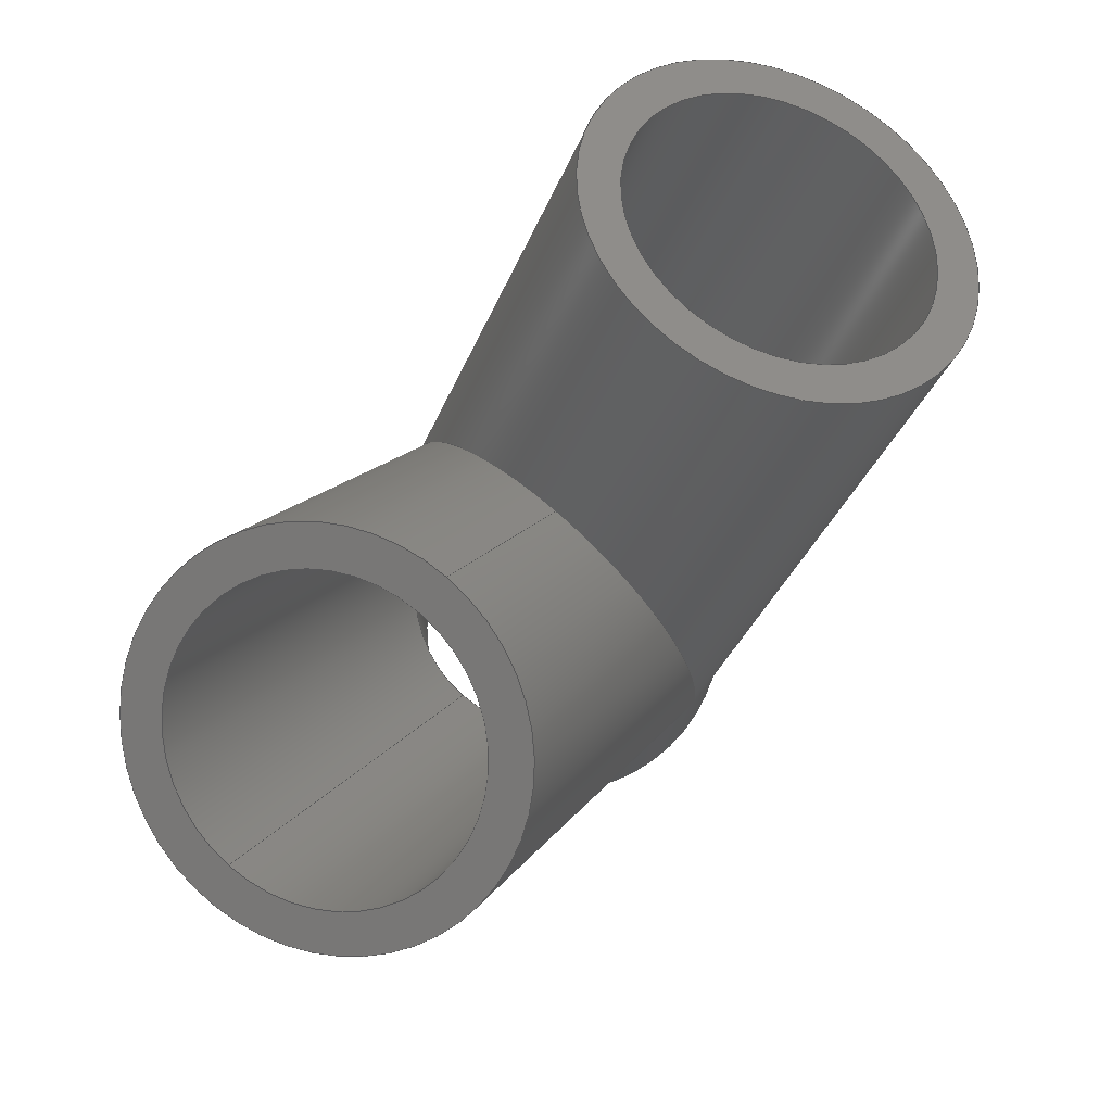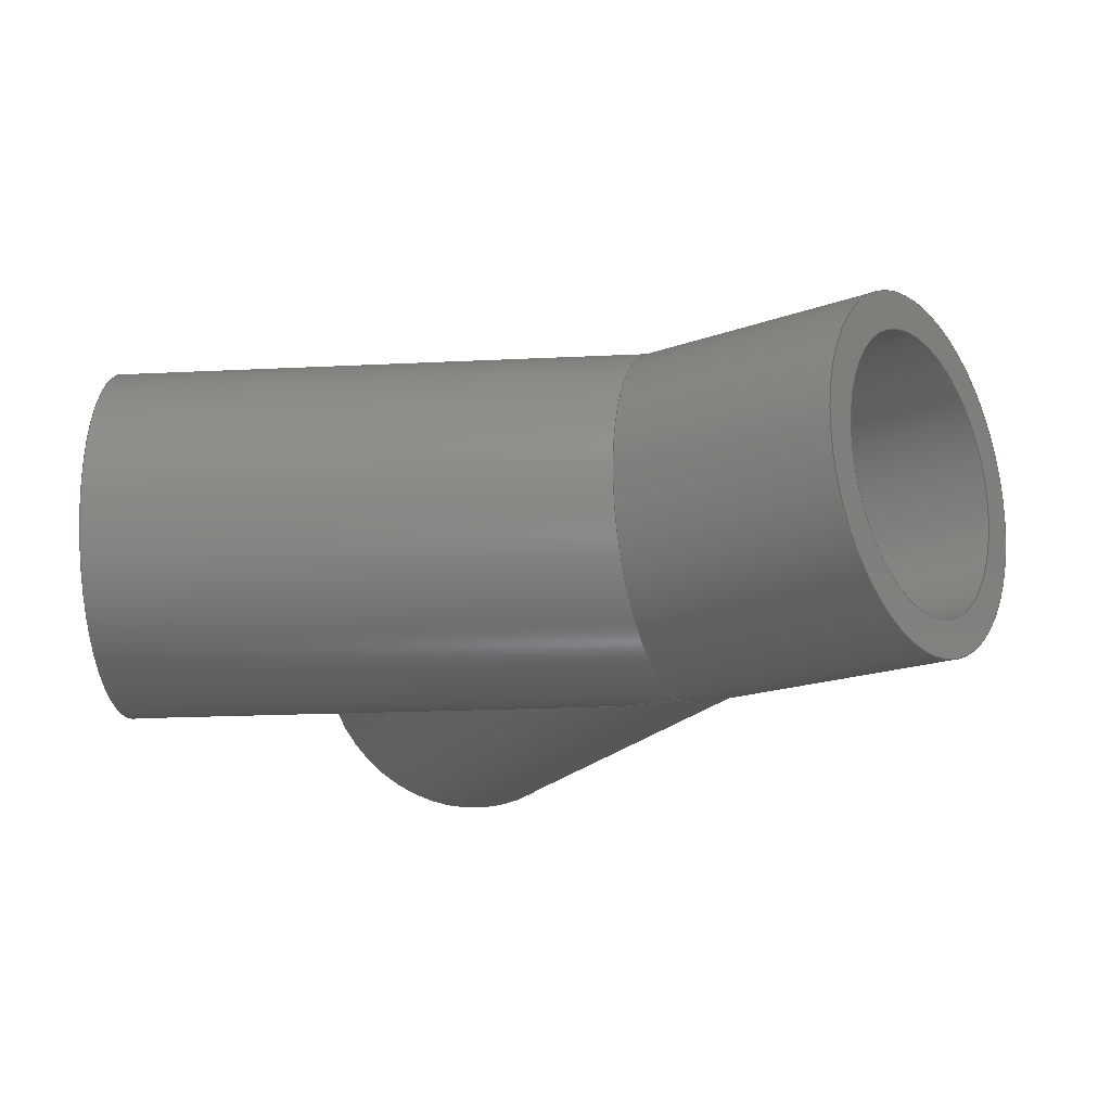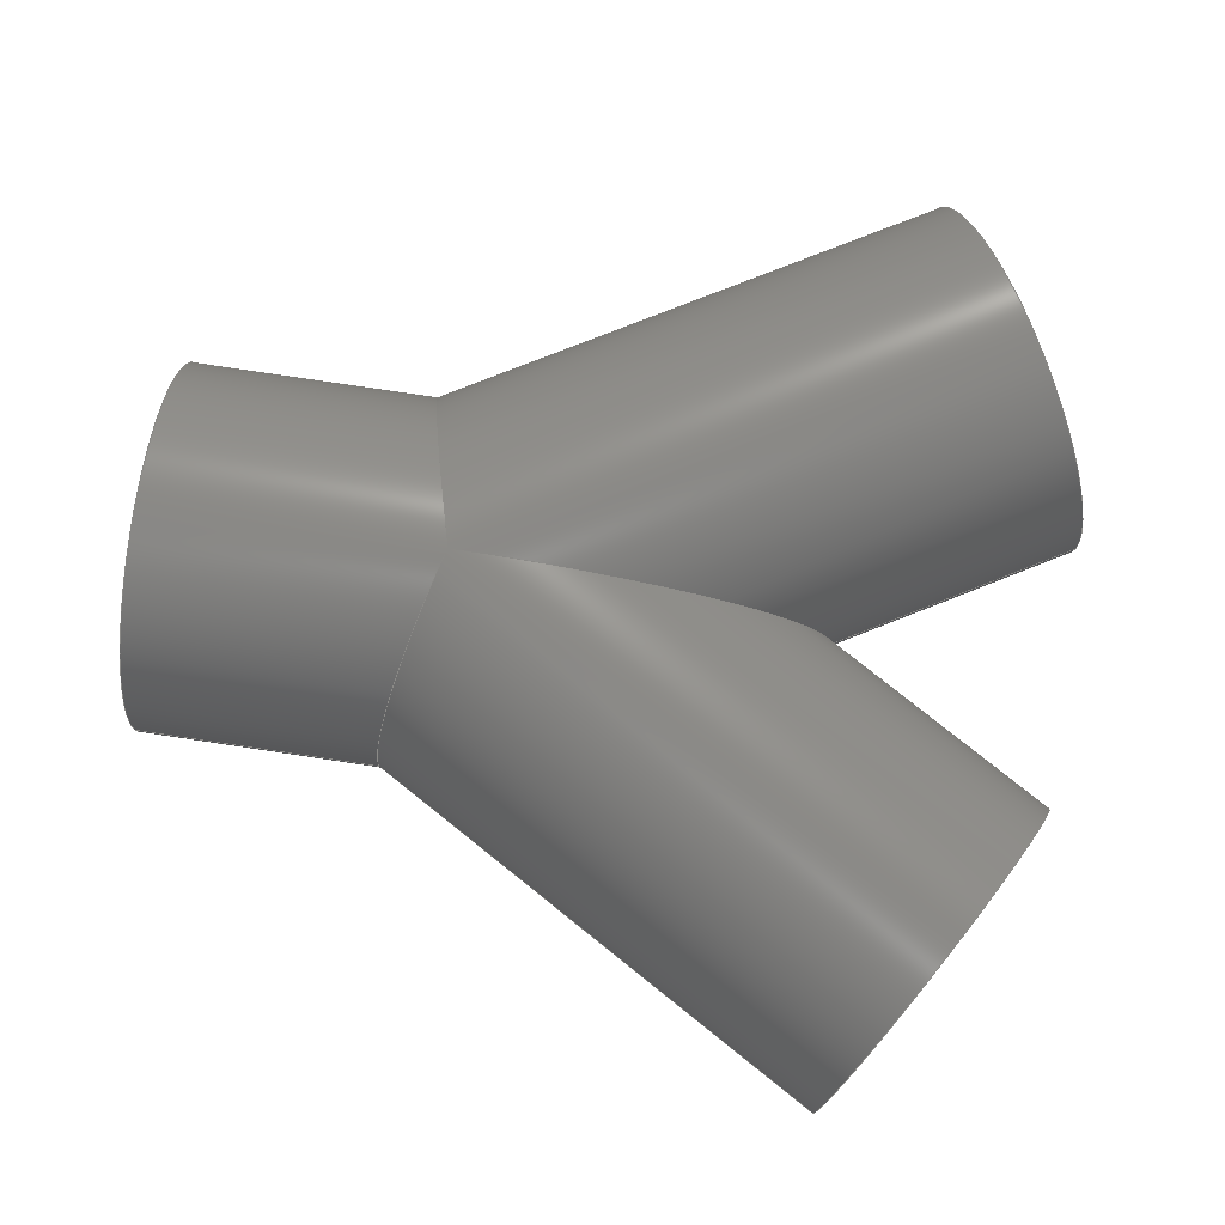
<metadata>
{"format":"step","ext":"stp","renderer":"f3d","projection":"perspective","resolution":1024,"background":"white","views":[{"elev":79.5,"azim":-49.0,"up":"+Y"},{"elev":-18.0,"azim":-54.3,"up":"+Z"},{"elev":78.6,"azim":98.5,"up":"+Z"}]}
</metadata>
<code>
ISO-10303-21;
DATA;
#1=MECHANICAL_DESIGN_GEOMETRIC_PRESENTATION_REPRESENTATION('',(#4),#310);
#2=SHAPE_REPRESENTATION_RELATIONSHIP('SRR','None',#321,#3);
#3=ADVANCED_BREP_SHAPE_REPRESENTATION('',(#5),#309);
#4=STYLED_ITEM('',(#330),#5);
#5=MANIFOLD_SOLID_BREP('Solid3',#156);
#6=FACE_BOUND('',#25,.T.);
#7=FACE_BOUND('',#30,.T.);
#8=FACE_BOUND('',#32,.T.);
#9=PLANE('',#193);
#10=PLANE('',#201);
#11=PLANE('',#202);
#12=FACE_OUTER_BOUND('',#21,.T.);
#13=FACE_OUTER_BOUND('',#22,.T.);
#14=FACE_OUTER_BOUND('',#23,.T.);
#15=FACE_OUTER_BOUND('',#24,.T.);
#16=FACE_OUTER_BOUND('',#26,.T.);
#17=FACE_OUTER_BOUND('',#27,.T.);
#18=FACE_OUTER_BOUND('',#28,.T.);
#19=FACE_OUTER_BOUND('',#29,.T.);
#20=FACE_OUTER_BOUND('',#31,.T.);
#21=EDGE_LOOP('',(#97,#98,#99,#100,#101,#102));
#22=EDGE_LOOP('',(#103,#104,#105,#106,#107,#108));
#23=EDGE_LOOP('',(#109,#110,#111,#112,#113,#114,#115));
#24=EDGE_LOOP('',(#116));
#25=EDGE_LOOP('',(#117));
#26=EDGE_LOOP('',(#118,#119,#120,#121,#122,#123,#124));
#27=EDGE_LOOP('',(#125,#126,#127,#128,#129,#130));
#28=EDGE_LOOP('',(#131,#132,#133,#134,#135,#136));
#29=EDGE_LOOP('',(#137));
#30=EDGE_LOOP('',(#138));
#31=EDGE_LOOP('',(#139));
#32=EDGE_LOOP('',(#140));
#33=CIRCLE('',#180,0.75);
#34=CIRCLE('',#185,0.75);
#35=CIRCLE('',#192,0.95);
#36=CIRCLE('',#195,0.75);
#37=CIRCLE('',#197,0.95);
#38=CIRCLE('',#200,0.95);
#39=LINE('',#267,#45);
#40=LINE('',#276,#46);
#41=LINE('',#289,#47);
#42=LINE('',#294,#48);
#43=LINE('',#298,#49);
#44=LINE('',#303,#50);
#45=VECTOR('',#209,0.75);
#46=VECTOR('',#220,0.75);
#47=VECTOR('',#235,0.95);
#48=VECTOR('',#242,0.75);
#49=VECTOR('',#247,0.95);
#50=VECTOR('',#254,0.95);
#51=ELLIPSE('',#179,1.5,0.75);
#52=ELLIPSE('',#181,1.5,0.75);
#53=ELLIPSE('',#182,0.7765,0.75);
#54=ELLIPSE('',#184,0.7765,0.75);
#55=ELLIPSE('',#186,0.7765,0.75);
#56=ELLIPSE('',#188,0.9835,0.95);
#57=ELLIPSE('',#189,1.9,0.95);
#58=ELLIPSE('',#190,1.9,0.95);
#59=ELLIPSE('',#191,0.9835,0.95);
#60=ELLIPSE('',#198,0.9835,0.95);
#61=VERTEX_POINT('',#263);
#62=VERTEX_POINT('',#264);
#63=VERTEX_POINT('',#266);
#64=VERTEX_POINT('',#269);
#65=VERTEX_POINT('',#273);
#66=VERTEX_POINT('',#275);
#67=VERTEX_POINT('',#280);
#68=VERTEX_POINT('',#281);
#69=VERTEX_POINT('',#283);
#70=VERTEX_POINT('',#285);
#71=VERTEX_POINT('',#288);
#72=VERTEX_POINT('',#293);
#73=VERTEX_POINT('',#297);
#74=VERTEX_POINT('',#302);
#75=EDGE_CURVE('',#61,#62,#51,.T.);
#76=EDGE_CURVE('',#62,#63,#39,.T.);
#77=EDGE_CURVE('',#63,#63,#33,.T.);
#78=EDGE_CURVE('',#62,#64,#52,.T.);
#79=EDGE_CURVE('',#61,#64,#53,.T.);
#80=EDGE_CURVE('',#64,#65,#54,.T.);
#81=EDGE_CURVE('',#65,#66,#40,.T.);
#82=EDGE_CURVE('',#66,#66,#34,.T.);
#83=EDGE_CURVE('',#65,#61,#55,.T.);
#84=EDGE_CURVE('',#67,#68,#56,.T.);
#85=EDGE_CURVE('',#69,#67,#57,.T.);
#86=EDGE_CURVE('',#70,#69,#58,.T.);
#87=EDGE_CURVE('',#68,#70,#59,.T.);
#88=EDGE_CURVE('',#68,#71,#41,.T.);
#89=EDGE_CURVE('',#71,#71,#35,.T.);
#90=EDGE_CURVE('',#65,#72,#42,.T.);
#91=EDGE_CURVE('',#72,#72,#36,.T.);
#92=EDGE_CURVE('',#68,#73,#43,.T.);
#93=EDGE_CURVE('',#73,#73,#37,.T.);
#94=EDGE_CURVE('',#70,#67,#60,.T.);
#95=EDGE_CURVE('',#69,#74,#44,.T.);
#96=EDGE_CURVE('',#74,#74,#38,.T.);
#97=ORIENTED_EDGE('',*,*,#75,.T.);
#98=ORIENTED_EDGE('',*,*,#76,.T.);
#99=ORIENTED_EDGE('',*,*,#77,.F.);
#100=ORIENTED_EDGE('',*,*,#76,.F.);
#101=ORIENTED_EDGE('',*,*,#78,.T.);
#102=ORIENTED_EDGE('',*,*,#79,.F.);
#103=ORIENTED_EDGE('',*,*,#80,.T.);
#104=ORIENTED_EDGE('',*,*,#81,.T.);
#105=ORIENTED_EDGE('',*,*,#82,.T.);
#106=ORIENTED_EDGE('',*,*,#81,.F.);
#107=ORIENTED_EDGE('',*,*,#83,.T.);
#108=ORIENTED_EDGE('',*,*,#79,.T.);
#109=ORIENTED_EDGE('',*,*,#84,.F.);
#110=ORIENTED_EDGE('',*,*,#85,.F.);
#111=ORIENTED_EDGE('',*,*,#86,.F.);
#112=ORIENTED_EDGE('',*,*,#87,.F.);
#113=ORIENTED_EDGE('',*,*,#88,.T.);
#114=ORIENTED_EDGE('',*,*,#89,.F.);
#115=ORIENTED_EDGE('',*,*,#88,.F.);
#116=ORIENTED_EDGE('',*,*,#89,.T.);
#117=ORIENTED_EDGE('',*,*,#77,.T.);
#118=ORIENTED_EDGE('',*,*,#75,.F.);
#119=ORIENTED_EDGE('',*,*,#83,.F.);
#120=ORIENTED_EDGE('',*,*,#90,.T.);
#121=ORIENTED_EDGE('',*,*,#91,.F.);
#122=ORIENTED_EDGE('',*,*,#90,.F.);
#123=ORIENTED_EDGE('',*,*,#80,.F.);
#124=ORIENTED_EDGE('',*,*,#78,.F.);
#125=ORIENTED_EDGE('',*,*,#84,.T.);
#126=ORIENTED_EDGE('',*,*,#92,.T.);
#127=ORIENTED_EDGE('',*,*,#93,.T.);
#128=ORIENTED_EDGE('',*,*,#92,.F.);
#129=ORIENTED_EDGE('',*,*,#87,.T.);
#130=ORIENTED_EDGE('',*,*,#94,.T.);
#131=ORIENTED_EDGE('',*,*,#86,.T.);
#132=ORIENTED_EDGE('',*,*,#95,.T.);
#133=ORIENTED_EDGE('',*,*,#96,.F.);
#134=ORIENTED_EDGE('',*,*,#95,.F.);
#135=ORIENTED_EDGE('',*,*,#85,.T.);
#136=ORIENTED_EDGE('',*,*,#94,.F.);
#137=ORIENTED_EDGE('',*,*,#96,.T.);
#138=ORIENTED_EDGE('',*,*,#91,.T.);
#139=ORIENTED_EDGE('',*,*,#93,.F.);
#140=ORIENTED_EDGE('',*,*,#82,.F.);
#141=CYLINDRICAL_SURFACE('',#178,0.75);
#142=CYLINDRICAL_SURFACE('',#183,0.75);
#143=CYLINDRICAL_SURFACE('',#187,0.95);
#144=CYLINDRICAL_SURFACE('',#194,0.75);
#145=CYLINDRICAL_SURFACE('',#196,0.95);
#146=CYLINDRICAL_SURFACE('',#199,0.95);
#147=ADVANCED_FACE('',(#12),#141,.F.);
#148=ADVANCED_FACE('',(#13),#142,.F.);
#149=ADVANCED_FACE('',(#14),#143,.T.);
#150=ADVANCED_FACE('',(#15,#6),#9,.T.);
#151=ADVANCED_FACE('',(#16),#144,.F.);
#152=ADVANCED_FACE('',(#17),#145,.T.);
#153=ADVANCED_FACE('',(#18),#146,.T.);
#154=ADVANCED_FACE('',(#19,#7),#10,.T.);
#155=ADVANCED_FACE('',(#20,#8),#11,.F.);
#156=CLOSED_SHELL('',(#147,#148,#149,#150,#151,#152,#153,#154,#155));
#157=DERIVED_UNIT_ELEMENT(#159,1);
#158=DERIVED_UNIT_ELEMENT(#315,-3);
#159=(
CONVERSION_BASED_UNIT('gram',#161)
MASS_UNIT()
NAMED_UNIT(#312)
);
#160=(
MASS_UNIT()
NAMED_UNIT(*)
SI_UNIT(.KILO.,.GRAM.)
);
#161=MASS_MEASURE_WITH_UNIT(MASS_MEASURE(0.001),#160);
#162=DERIVED_UNIT((#157,#158));
#163=MEASURE_REPRESENTATION_ITEM('density measure',
POSITIVE_RATIO_MEASURE(1),#162);
#164=PROPERTY_DEFINITION_REPRESENTATION(#169,#166);
#165=PROPERTY_DEFINITION_REPRESENTATION(#170,#167);
#166=REPRESENTATION('material name',(#168),#309);
#167=REPRESENTATION('density',(#163),#309);
#168=DESCRIPTIVE_REPRESENTATION_ITEM('Generic','Generic');
#169=PROPERTY_DEFINITION('material property','material name',#323);
#170=PROPERTY_DEFINITION('material property','density of part',#323);
#171=DATE_TIME_ROLE('creation_date');
#172=APPLIED_DATE_AND_TIME_ASSIGNMENT(#173,#171,(#323));
#173=DATE_AND_TIME(#174,#175);
#174=CALENDAR_DATE(2023,21,11);
#175=LOCAL_TIME(0,0,0,#176);
#176=COORDINATED_UNIVERSAL_TIME_OFFSET(0,0,.BEHIND.);
#177=AXIS2_PLACEMENT_3D('placement',#261,#203,#204);
#178=AXIS2_PLACEMENT_3D('',#262,#205,#206);
#179=AXIS2_PLACEMENT_3D('',#265,#207,#208);
#180=AXIS2_PLACEMENT_3D('',#268,#210,#211);
#181=AXIS2_PLACEMENT_3D('',#270,#212,#213);
#182=AXIS2_PLACEMENT_3D('',#271,#214,#215);
#183=AXIS2_PLACEMENT_3D('',#272,#216,#217);
#184=AXIS2_PLACEMENT_3D('',#274,#218,#219);
#185=AXIS2_PLACEMENT_3D('',#277,#221,#222);
#186=AXIS2_PLACEMENT_3D('',#278,#223,#224);
#187=AXIS2_PLACEMENT_3D('',#279,#225,#226);
#188=AXIS2_PLACEMENT_3D('',#282,#227,#228);
#189=AXIS2_PLACEMENT_3D('',#284,#229,#230);
#190=AXIS2_PLACEMENT_3D('',#286,#231,#232);
#191=AXIS2_PLACEMENT_3D('',#287,#233,#234);
#192=AXIS2_PLACEMENT_3D('',#290,#236,#237);
#193=AXIS2_PLACEMENT_3D('',#291,#238,#239);
#194=AXIS2_PLACEMENT_3D('',#292,#240,#241);
#195=AXIS2_PLACEMENT_3D('',#295,#243,#244);
#196=AXIS2_PLACEMENT_3D('',#296,#245,#246);
#197=AXIS2_PLACEMENT_3D('',#299,#248,#249);
#198=AXIS2_PLACEMENT_3D('',#300,#250,#251);
#199=AXIS2_PLACEMENT_3D('',#301,#252,#253);
#200=AXIS2_PLACEMENT_3D('',#304,#255,#256);
#201=AXIS2_PLACEMENT_3D('',#305,#257,#258);
#202=AXIS2_PLACEMENT_3D('',#306,#259,#260);
#203=DIRECTION('axis',(0,0,1));
#204=DIRECTION('refdir',(1,0,0));
#205=DIRECTION('center_axis',(-0.5,-0.866,0));
#206=DIRECTION('ref_axis',(0.866,-0.5,0));
#207=DIRECTION('center_axis',(-1,1.166e-16,0));
#208=DIRECTION('ref_axis',(-1.748e-16,-1,0));
#209=DIRECTION('',(0.5,0.866,0));
#210=DIRECTION('center_axis',(-0.5,-0.866,0));
#211=DIRECTION('ref_axis',(0.866,-0.5,0));
#212=DIRECTION('center_axis',(-1,1.166e-16,0));
#213=DIRECTION('ref_axis',(-1.748e-16,-1,0));
#214=DIRECTION('center_axis',(0.2588,0.9659,0));
#215=DIRECTION('ref_axis',(-0.9659,0.2588,0));
#216=DIRECTION('center_axis',(0,1,0));
#217=DIRECTION('ref_axis',(1,0,0));
#218=DIRECTION('center_axis',(-0.2588,0.9659,0));
#219=DIRECTION('ref_axis',(-0.9659,-0.2588,0));
#220=DIRECTION('',(0,-1,0));
#221=DIRECTION('center_axis',(0,-1,0));
#222=DIRECTION('ref_axis',(1,0,0));
#223=DIRECTION('center_axis',(-0.2588,0.9659,0));
#224=DIRECTION('ref_axis',(-0.9659,-0.2588,0));
#225=DIRECTION('center_axis',(-0.5,-0.866,0));
#226=DIRECTION('ref_axis',(-0.866,0.5,0));
#227=DIRECTION('center_axis',(-0.2588,-0.9659,0));
#228=DIRECTION('ref_axis',(-0.9659,0.2588,0));
#229=DIRECTION('center_axis',(-1,8.282e-16,0));
#230=DIRECTION('ref_axis',(8.282e-16,1,0));
#231=DIRECTION('center_axis',(-1,8.282e-16,0));
#232=DIRECTION('ref_axis',(8.282e-16,1,0));
#233=DIRECTION('center_axis',(-0.2588,-0.9659,0));
#234=DIRECTION('ref_axis',(-0.9659,0.2588,0));
#235=DIRECTION('',(0.5,0.866,0));
#236=DIRECTION('center_axis',(0.5,0.866,0));
#237=DIRECTION('ref_axis',(-0.866,0.5,0));
#238=DIRECTION('center_axis',(0.5,0.866,0));
#239=DIRECTION('ref_axis',(0,0,-1));
#240=DIRECTION('center_axis',(0.5,-0.866,0));
#241=DIRECTION('ref_axis',(0.866,0.5,0));
#242=DIRECTION('',(-0.5,0.866,0));
#243=DIRECTION('center_axis',(0.5,-0.866,0));
#244=DIRECTION('ref_axis',(0.866,0.5,0));
#245=DIRECTION('center_axis',(0,1,0));
#246=DIRECTION('ref_axis',(-1,0,0));
#247=DIRECTION('',(0,-1,0));
#248=DIRECTION('center_axis',(0,1,0));
#249=DIRECTION('ref_axis',(-1,0,0));
#250=DIRECTION('center_axis',(0.2588,-0.9659,0));
#251=DIRECTION('ref_axis',(-0.9659,-0.2588,0));
#252=DIRECTION('center_axis',(0.5,-0.866,0));
#253=DIRECTION('ref_axis',(-0.866,-0.5,0));
#254=DIRECTION('',(-0.5,0.866,0));
#255=DIRECTION('center_axis',(-0.5,0.866,0));
#256=DIRECTION('ref_axis',(-0.866,-0.5,0));
#257=DIRECTION('center_axis',(-0.5,0.866,0));
#258=DIRECTION('ref_axis',(0,0,1));
#259=DIRECTION('center_axis',(0,1,0));
#260=DIRECTION('ref_axis',(0,0,1));
#261=CARTESIAN_POINT('',(0,0,0));
#262=CARTESIAN_POINT('Origin',(1.5,4.098,0));
#263=CARTESIAN_POINT('',(3.497e-15,1.5,0.75));
#264=CARTESIAN_POINT('',(8.742e-17,3,-9.185e-17));
#265=CARTESIAN_POINT('Origin',(-1.748e-16,1.5,0));
#266=CARTESIAN_POINT('',(0.8505,4.473,9.185e-17));
#267=CARTESIAN_POINT('',(0.8505,4.473,-9.185e-17));
#268=CARTESIAN_POINT('Origin',(1.5,4.098,0));
#269=CARTESIAN_POINT('',(3.497e-15,1.5,-0.75));
#270=CARTESIAN_POINT('Origin',(-1.748e-16,1.5,0));
#271=CARTESIAN_POINT('Origin',(1.748e-16,1.5,0));
#272=CARTESIAN_POINT('Origin',(0,0,0));
#273=CARTESIAN_POINT('',(-0.75,1.299,9.185e-17));
#274=CARTESIAN_POINT('Origin',(1.748e-16,1.5,0));
#275=CARTESIAN_POINT('',(-0.75,0,9.185e-17));
#276=CARTESIAN_POINT('',(-0.75,0,9.185e-17));
#277=CARTESIAN_POINT('Origin',(0,0,0));
#278=CARTESIAN_POINT('Origin',(1.748e-16,1.5,0));
#279=CARTESIAN_POINT('Origin',(1.5,4.098,0));
#280=CARTESIAN_POINT('',(3.497e-15,1.5,-0.95));
#281=CARTESIAN_POINT('',(0.95,1.245,1.163e-16));
#282=CARTESIAN_POINT('Origin',(0,1.5,0));
#283=CARTESIAN_POINT('',(2.098e-15,3.4,1.163e-16));
#284=CARTESIAN_POINT('Origin',(5.245e-16,1.5,0));
#285=CARTESIAN_POINT('',(3.497e-15,1.5,0.95));
#286=CARTESIAN_POINT('Origin',(5.245e-16,1.5,0));
#287=CARTESIAN_POINT('Origin',(0,1.5,0));
#288=CARTESIAN_POINT('',(2.323,3.623,1.163e-16));
#289=CARTESIAN_POINT('',(2.323,3.623,1.163e-16));
#290=CARTESIAN_POINT('Origin',(1.5,4.098,0));
#291=CARTESIAN_POINT('Origin',(1.5,4.098,0));
#292=CARTESIAN_POINT('Origin',(-1.5,4.098,0));
#293=CARTESIAN_POINT('',(-2.15,3.723,9.185e-17));
#294=CARTESIAN_POINT('',(-2.15,3.723,-9.185e-17));
#295=CARTESIAN_POINT('Origin',(-1.5,4.098,0));
#296=CARTESIAN_POINT('Origin',(0,0,0));
#297=CARTESIAN_POINT('',(0.95,0,-1.163e-16));
#298=CARTESIAN_POINT('',(0.95,0,-1.163e-16));
#299=CARTESIAN_POINT('Origin',(0,0,0));
#300=CARTESIAN_POINT('Origin',(1.748e-16,1.5,0));
#301=CARTESIAN_POINT('Origin',(-1.5,4.098,0));
#302=CARTESIAN_POINT('',(-0.6773,4.573,1.163e-16));
#303=CARTESIAN_POINT('',(-0.6773,4.573,1.163e-16));
#304=CARTESIAN_POINT('Origin',(-1.5,4.098,0));
#305=CARTESIAN_POINT('Origin',(-1.5,4.098,0));
#306=CARTESIAN_POINT('Origin',(0,0,0));
#307=UNCERTAINTY_MEASURE_WITH_UNIT(LENGTH_MEASURE(0.0003937),
#313,'DISTANCE_ACCURACY_VALUE',
'Maximum model space distance between geometric entities at asserted c
onnectivities');
#308=UNCERTAINTY_MEASURE_WITH_UNIT(LENGTH_MEASURE(0.0003937),
#313,'DISTANCE_ACCURACY_VALUE',
'Maximum model space distance between geometric entities at asserted c
onnectivities');
#309=(
GEOMETRIC_REPRESENTATION_CONTEXT(3)
GLOBAL_UNCERTAINTY_ASSIGNED_CONTEXT((#307))
GLOBAL_UNIT_ASSIGNED_CONTEXT((#313,#317,#318))
REPRESENTATION_CONTEXT('','3D')
);
#310=(
GEOMETRIC_REPRESENTATION_CONTEXT(3)
GLOBAL_UNCERTAINTY_ASSIGNED_CONTEXT((#308))
GLOBAL_UNIT_ASSIGNED_CONTEXT((#313,#317,#318))
REPRESENTATION_CONTEXT('','3D')
);
#311=DIMENSIONAL_EXPONENTS(1,0,0,0,0,0,0);
#312=DIMENSIONAL_EXPONENTS(1,0,0,0,0,0,0);
#313=(
CONVERSION_BASED_UNIT('inch',#316)
LENGTH_UNIT()
NAMED_UNIT(#311)
);
#314=(
LENGTH_UNIT()
NAMED_UNIT(*)
SI_UNIT(.MILLI.,.METRE.)
);
#315=(
LENGTH_UNIT()
NAMED_UNIT(*)
SI_UNIT(.CENTI.,.METRE.)
);
#316=LENGTH_MEASURE_WITH_UNIT(LENGTH_MEASURE(25.4),#314);
#317=(
NAMED_UNIT(*)
PLANE_ANGLE_UNIT()
SI_UNIT($,.RADIAN.)
);
#318=(
NAMED_UNIT(*)
SI_UNIT($,.STERADIAN.)
SOLID_ANGLE_UNIT()
);
#319=SHAPE_DEFINITION_REPRESENTATION(#320,#321);
#320=PRODUCT_DEFINITION_SHAPE('',$,#323);
#321=SHAPE_REPRESENTATION('',(#177),#309);
#322=PRODUCT_DEFINITION_CONTEXT('part definition',#327,'design');
#323=PRODUCT_DEFINITION('WYE-S1.5-SCH80-60','True Wye',#324,#322);
#324=PRODUCT_DEFINITION_FORMATION('',$,#329);
#325=PRODUCT_RELATED_PRODUCT_CATEGORY('True Wye','True Wye',(#329));
#326=APPLICATION_PROTOCOL_DEFINITION('international standard',
'automotive_design',2009,#327);
#327=APPLICATION_CONTEXT(
'Core Data for Automotive Mechanical Design Process');
#328=PRODUCT_CONTEXT('part definition',#327,'mechanical');
#329=PRODUCT('WYE-S1.5-SCH80-60','True Wye',$,(#328));
#330=PRESENTATION_STYLE_ASSIGNMENT((#331));
#331=SURFACE_STYLE_USAGE(.BOTH.,#334);
#332=SURFACE_STYLE_RENDERING_WITH_PROPERTIES($,#338,(#333));
#333=SURFACE_STYLE_TRANSPARENT(0);
#334=SURFACE_SIDE_STYLE('',(#335,#332));
#335=SURFACE_STYLE_FILL_AREA(#336);
#336=FILL_AREA_STYLE('',(#337));
#337=FILL_AREA_STYLE_COLOUR('',#338);
#338=COLOUR_RGB('',0.749,0.749,0.749);
ENDSEC;
END-ISO-10303-21;

</code>
